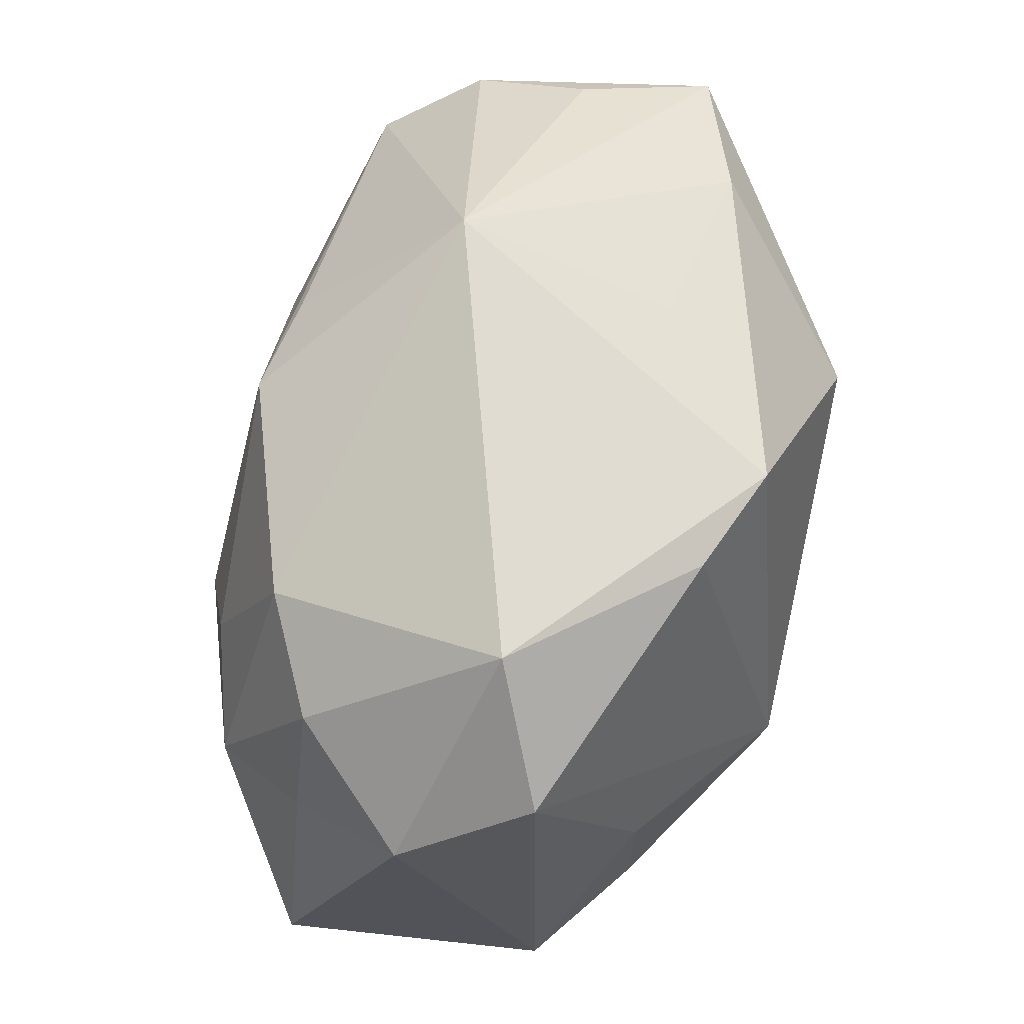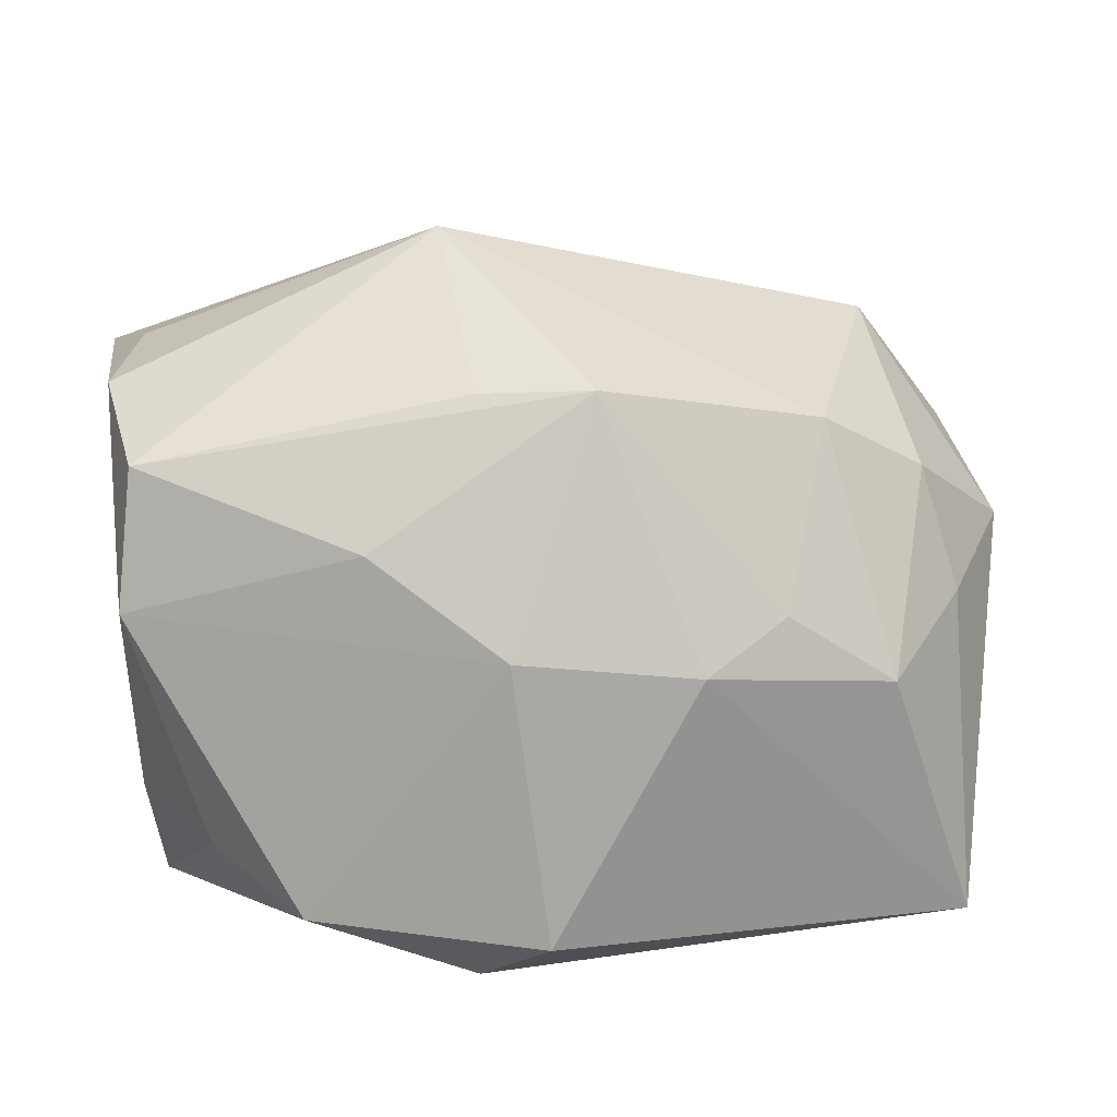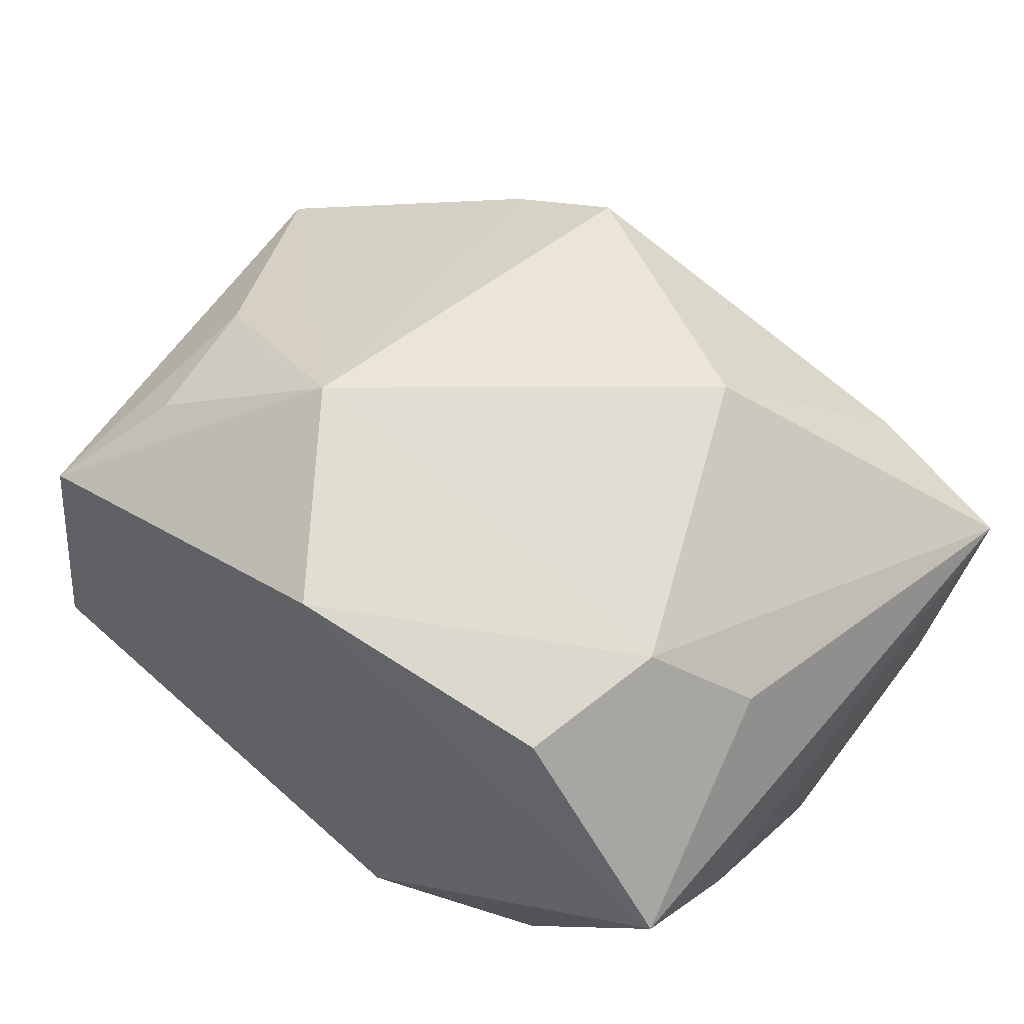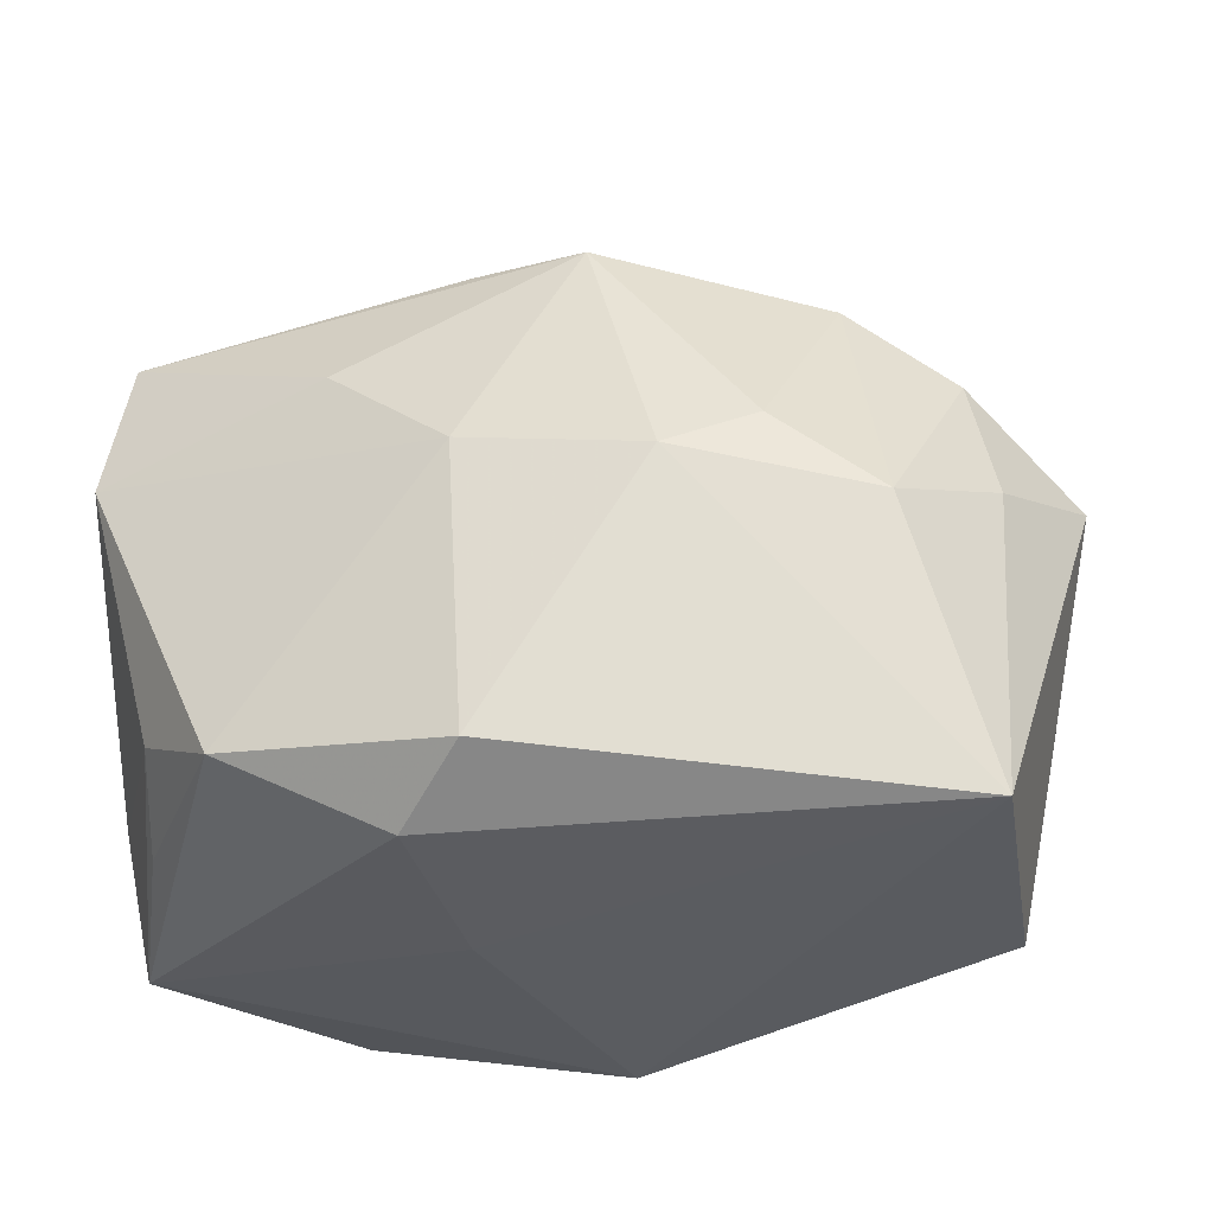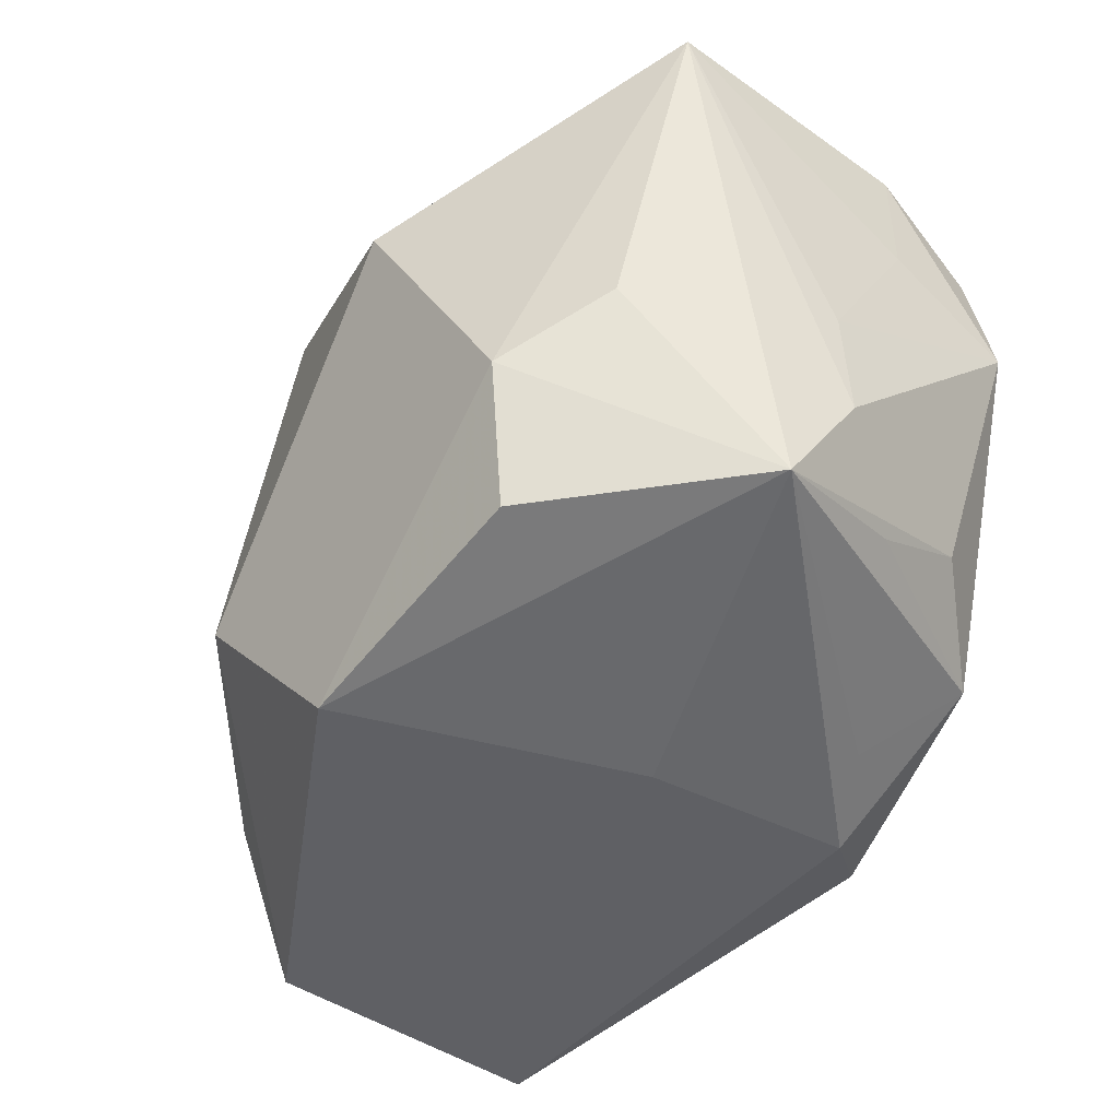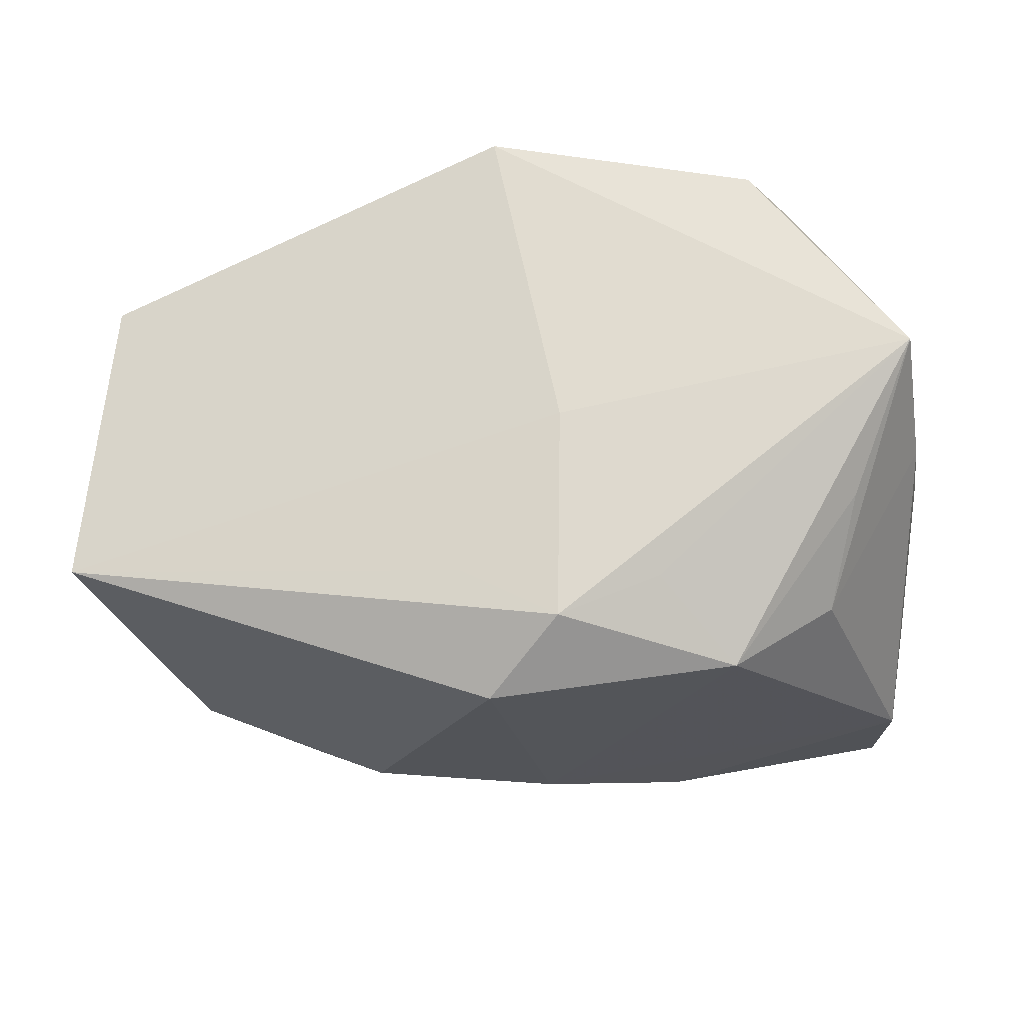
<metadata>
{"format":"obj","ext":"obj","renderer":"f3d","projection":"perspective","resolution":1024,"background":"white","views":[{"elev":53.0,"azim":-75.9,"up":"+Y"},{"elev":-78.0,"azim":-174.9,"up":"+Z"},{"elev":54.5,"azim":41.1,"up":"+Z"},{"elev":-33.9,"azim":-164.1,"up":"+Y"},{"elev":-45.2,"azim":60.3,"up":"+Y"},{"elev":-20.0,"azim":10.2,"up":"+Z"}]}
</metadata>
<code>
v -0.01829 -0.01207 0.0122
v -0.02077 -0.003137 -0.01428
v 0.01608 0.0181 0.01022
v 0.001416 0.01531 -0.01454
v 0.02261 0.01698 -0.008284
v -0.007503 -0.008304 0.01931
v 0.0215 0.01878 -0.0008744
v -0.02382 0.007821 -0.00722
v -0.0254 0.0002697 -0.007682
v -0.005532 0.01599 0.01668
v 0.02465 -0.001916 -0.001669
v 0.003083 0.02388 -0.004168
v -0.02462 -0.01863 -0.009795
v 0.01763 -0.007976 0.01531
v 0.003416 0.01902 0.008751
v -0.005319 0.015 -0.01527
v 0.01581 -0.01614 0.01365
v 0.008101 0.007414 -0.01777
v -0.02693 0.008306 0.007726
v -0.01406 -0.006955 0.01566
v -2.93e-05 -0.01603 -0.01799
v -0.001296 -0.01863 -0.01105
v 0.01047 0.00749 0.01931
v 0.004561 -0.01873 -0.001821
v 0.02328 0.008731 -0.007752
v 0.02211 -0.00394 0.01052
v -0.00991 -0.0009938 -0.01835
v 0.01387 -0.01367 -0.01607
v 0.009978 -0.0171 -0.01152
v 0.02482 0.01786 0.006977
v 0.02482 -0.008927 -0.001918
v 0.02482 -0.01593 0.002499
v -0.02275 -0.01808 0.0069
v 0.01931 -0.01001 -0.01187
v -0.01803 0.01165 -0.01054
v 0.02114 -0.01325 -0.005963
v -0.02898 0.003215 -0.0003213
v -0.01192 0.01457 0.01416
v 0.0006858 0.0009704 -0.01908
v 0.004349 -0.01859 -0.01399
v -0.02202 0.01599 0.004551
v 0.0006475 -0.0187 0.01605
v 0.02235 0.004768 -0.01495
v -0.01995 -0.004037 0.01263
v 0.02084 0.013 -0.01462
v -0.0148 0.001594 -0.01604
f 5 45 12
f 16 35 12
f 9 13 37
f 13 9 2
f 12 10 15
f 12 35 41
f 41 10 12
f 43 28 39
f 43 34 28
f 45 5 43
f 39 28 21
f 12 45 4
f 4 16 12
f 45 16 4
f 39 16 18
f 18 16 45
f 18 43 39
f 45 43 18
f 32 26 14
f 37 13 33
f 8 9 37
f 37 41 8
f 8 41 35
f 35 2 8
f 8 2 9
f 35 16 46
f 46 2 35
f 23 14 30
f 30 14 26
f 30 26 32
f 32 28 36
f 36 34 32
f 28 34 36
f 32 34 31
f 34 43 31
f 31 30 32
f 29 28 32
f 13 2 27
f 27 21 13
f 2 46 27
f 39 21 27
f 27 16 39
f 27 46 16
f 40 22 13
f 13 21 40
f 40 29 32
f 40 21 28
f 28 29 40
f 42 33 13
f 19 41 37
f 37 33 19
f 3 10 23
f 23 30 3
f 3 15 10
f 12 15 3
f 3 30 12
f 7 5 12
f 12 30 7
f 7 30 5
f 25 43 5
f 5 30 25
f 13 22 24
f 24 42 13
f 22 40 24
f 24 40 32
f 32 42 24
f 32 14 17
f 17 42 32
f 14 42 17
f 10 41 38
f 41 19 38
f 33 42 6
f 6 38 19
f 10 38 6
f 23 10 6
f 6 14 23
f 6 42 14
f 30 31 11
f 11 25 30
f 11 31 43
f 43 25 11
f 44 19 33
f 44 6 19
f 33 6 1
f 1 44 33
f 6 44 20
f 20 1 6
f 44 1 20

</code>
